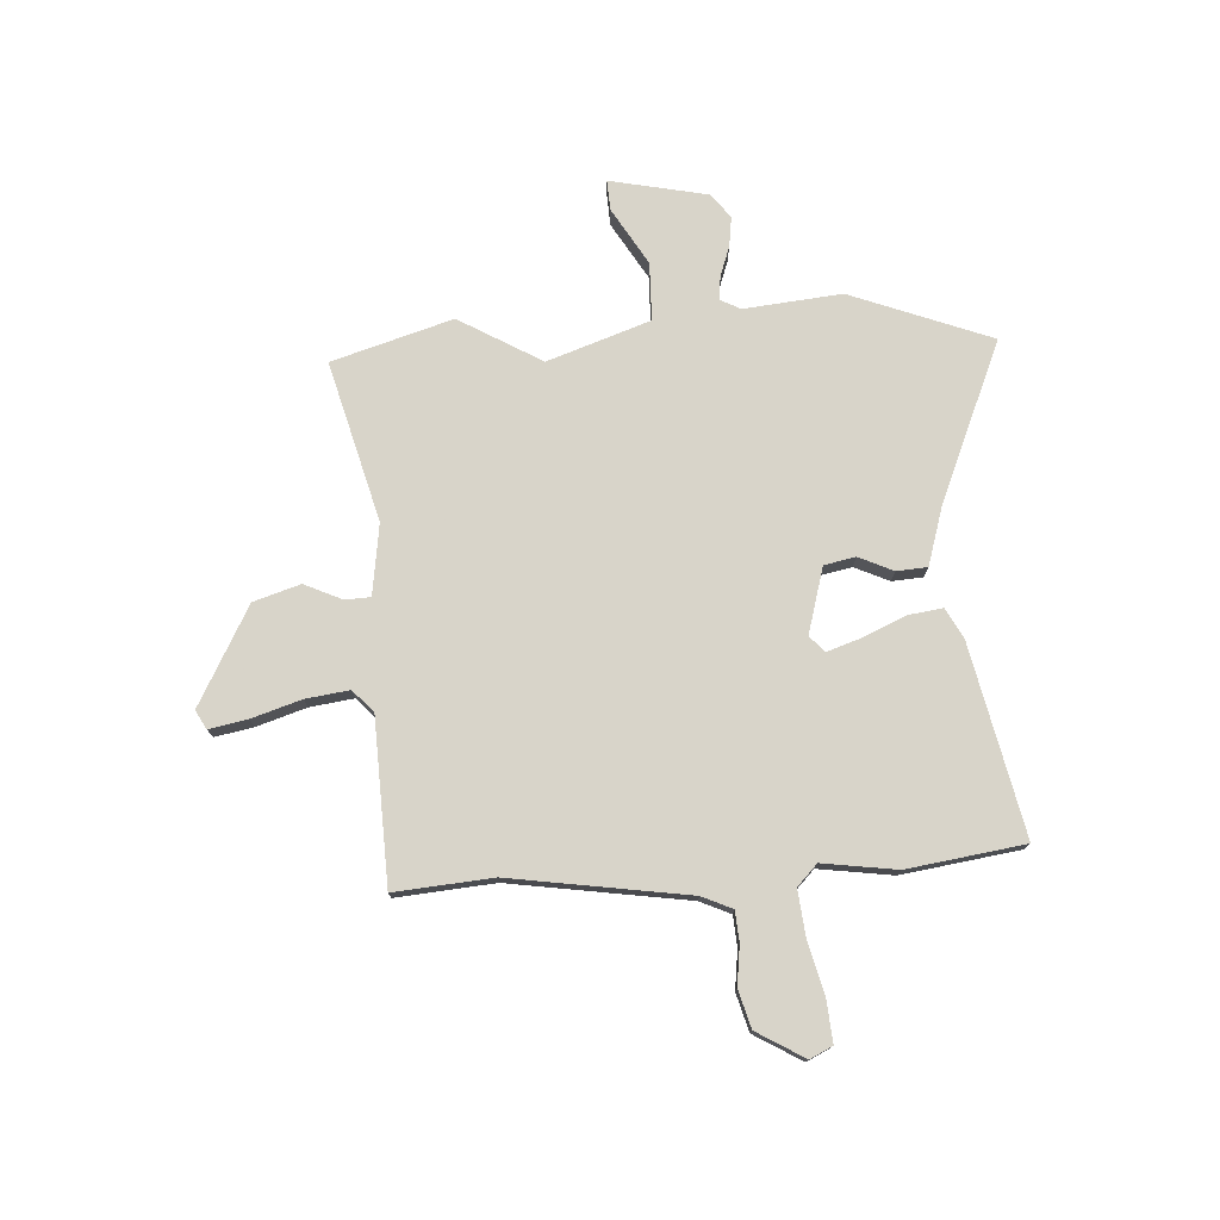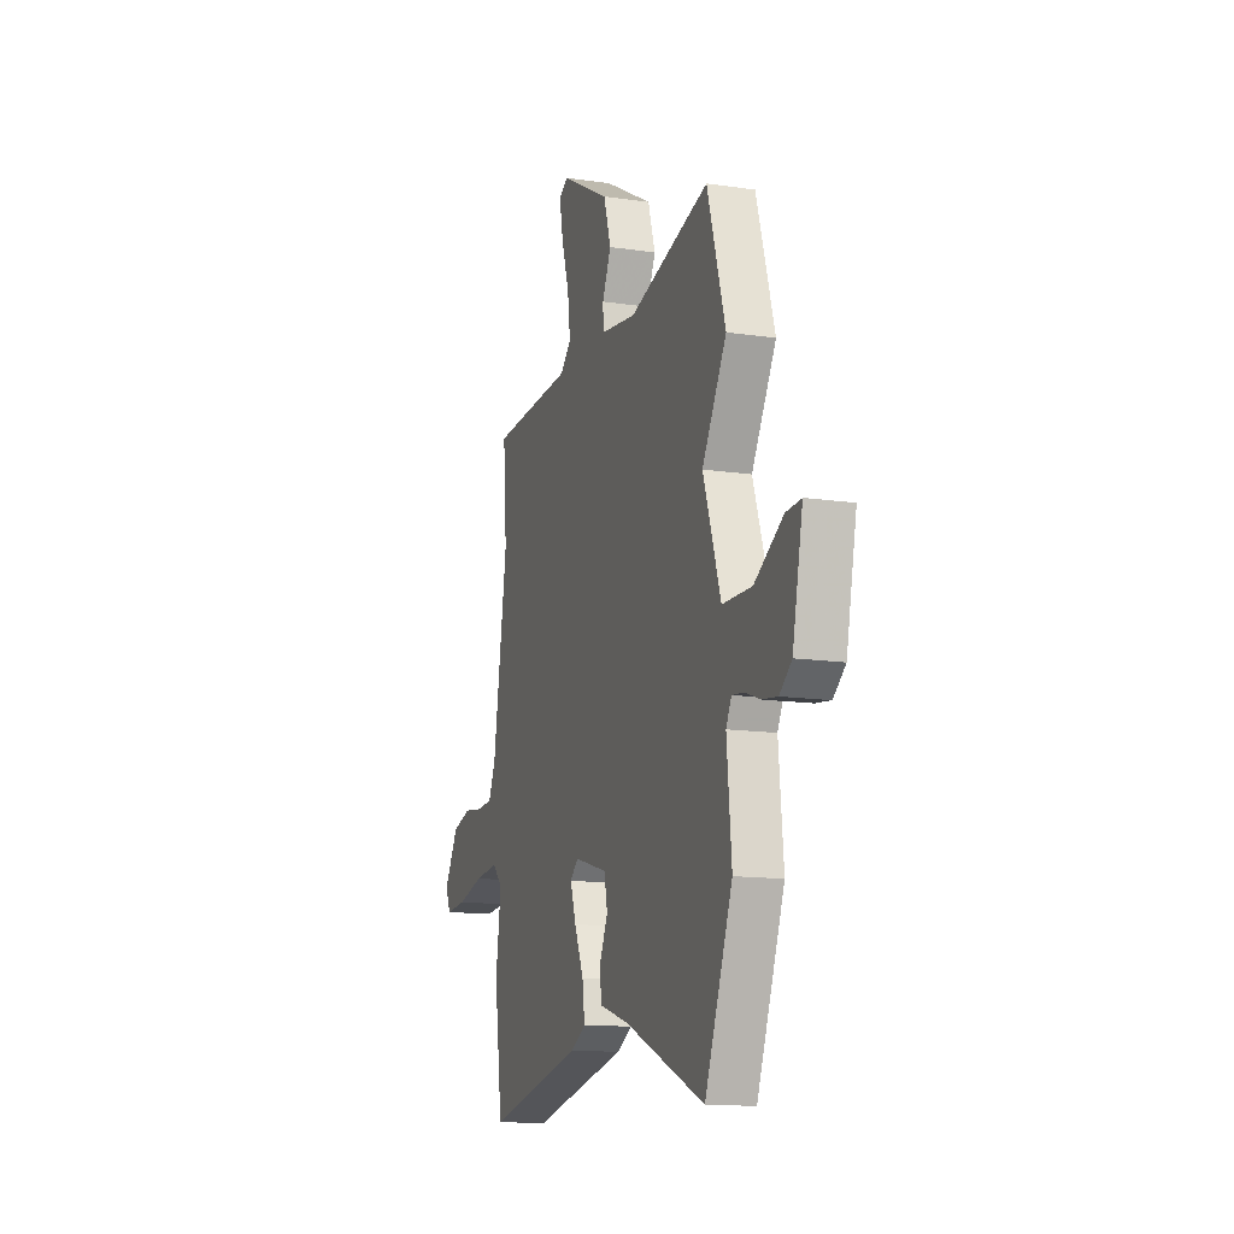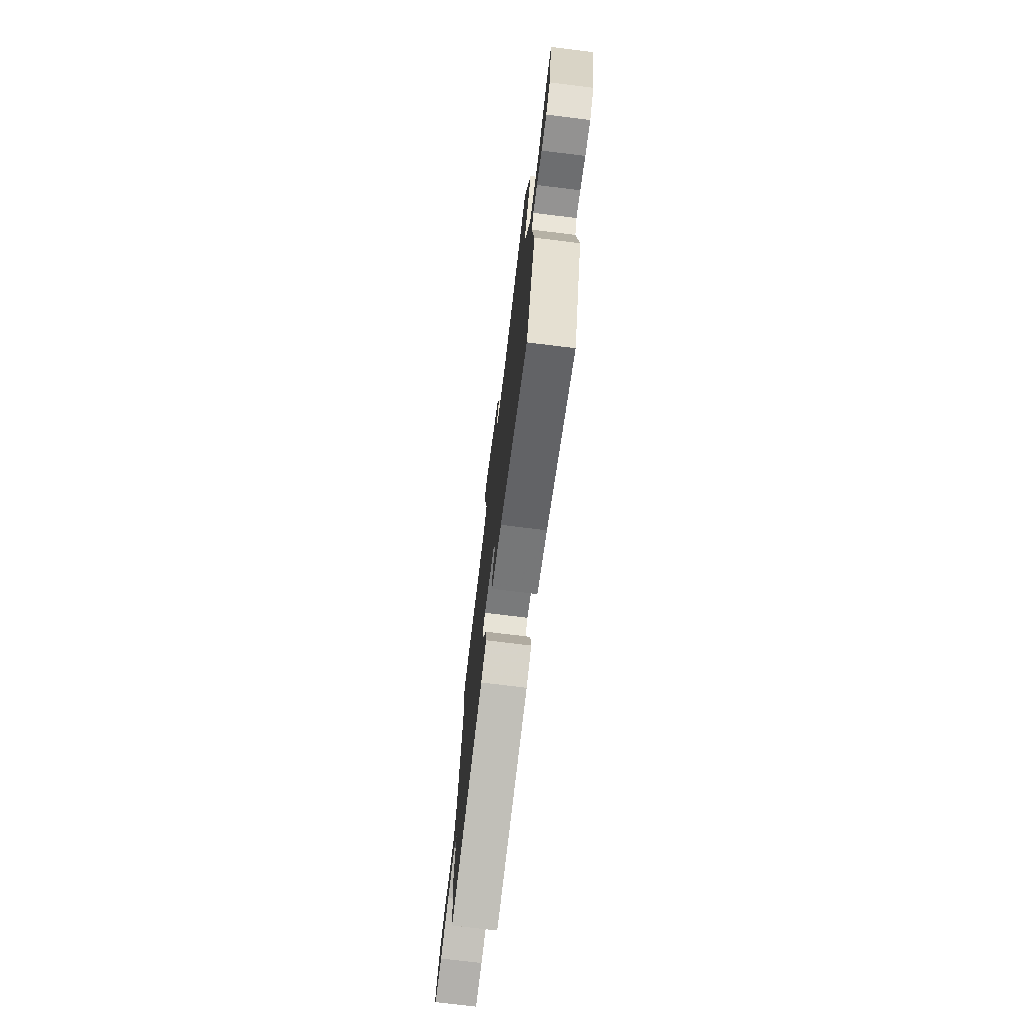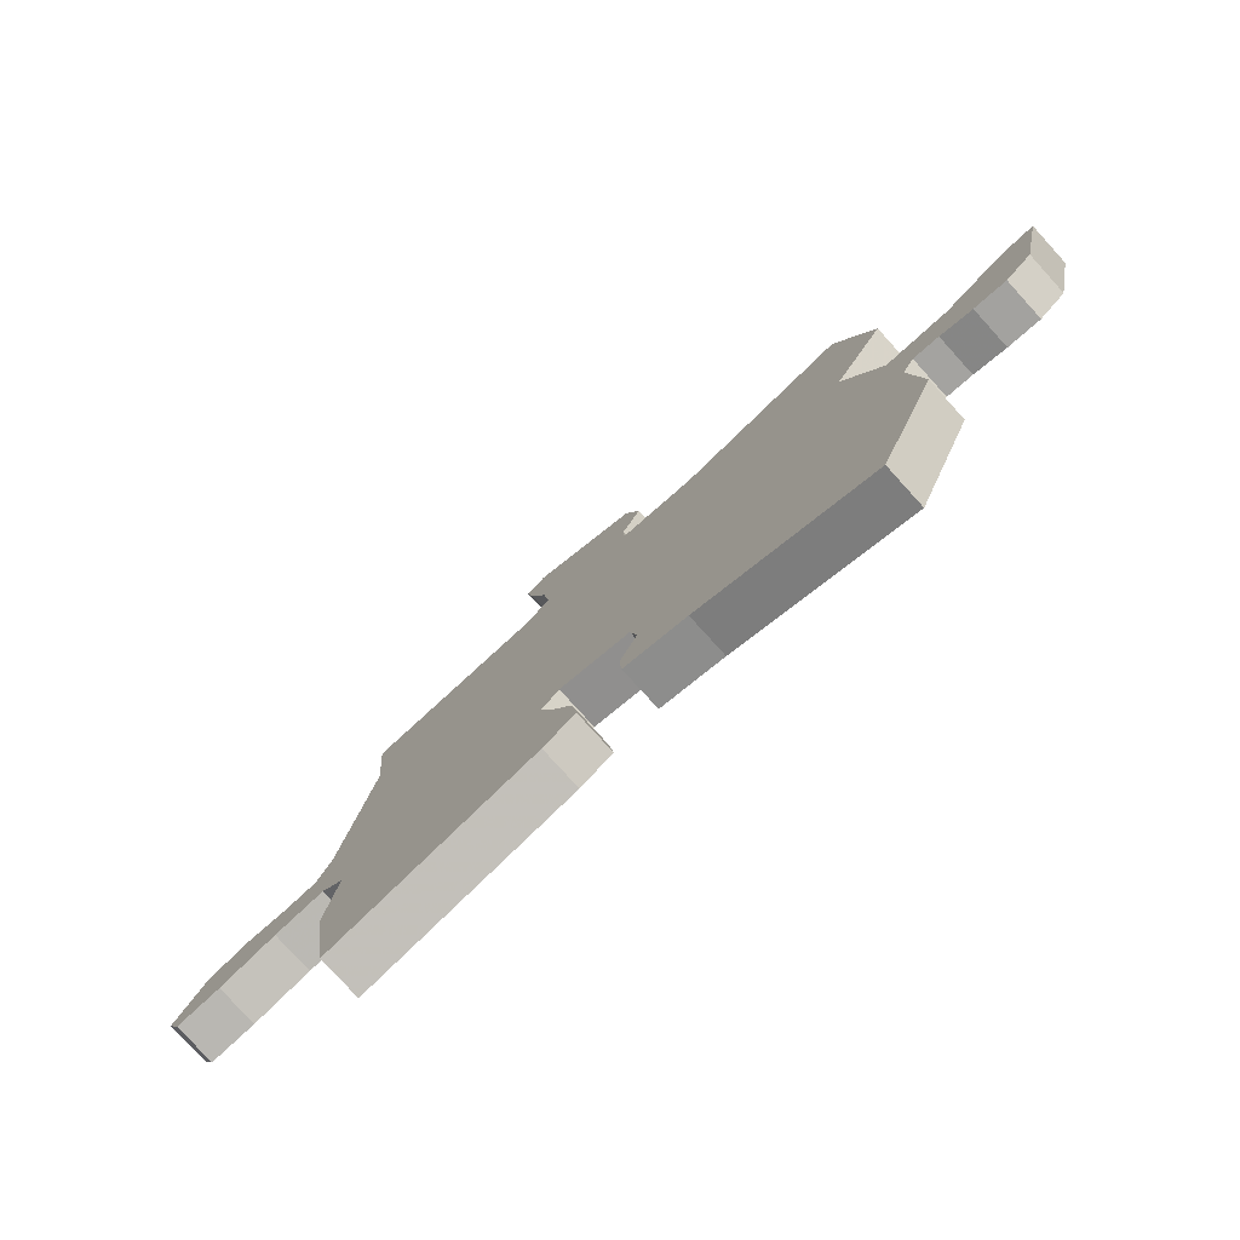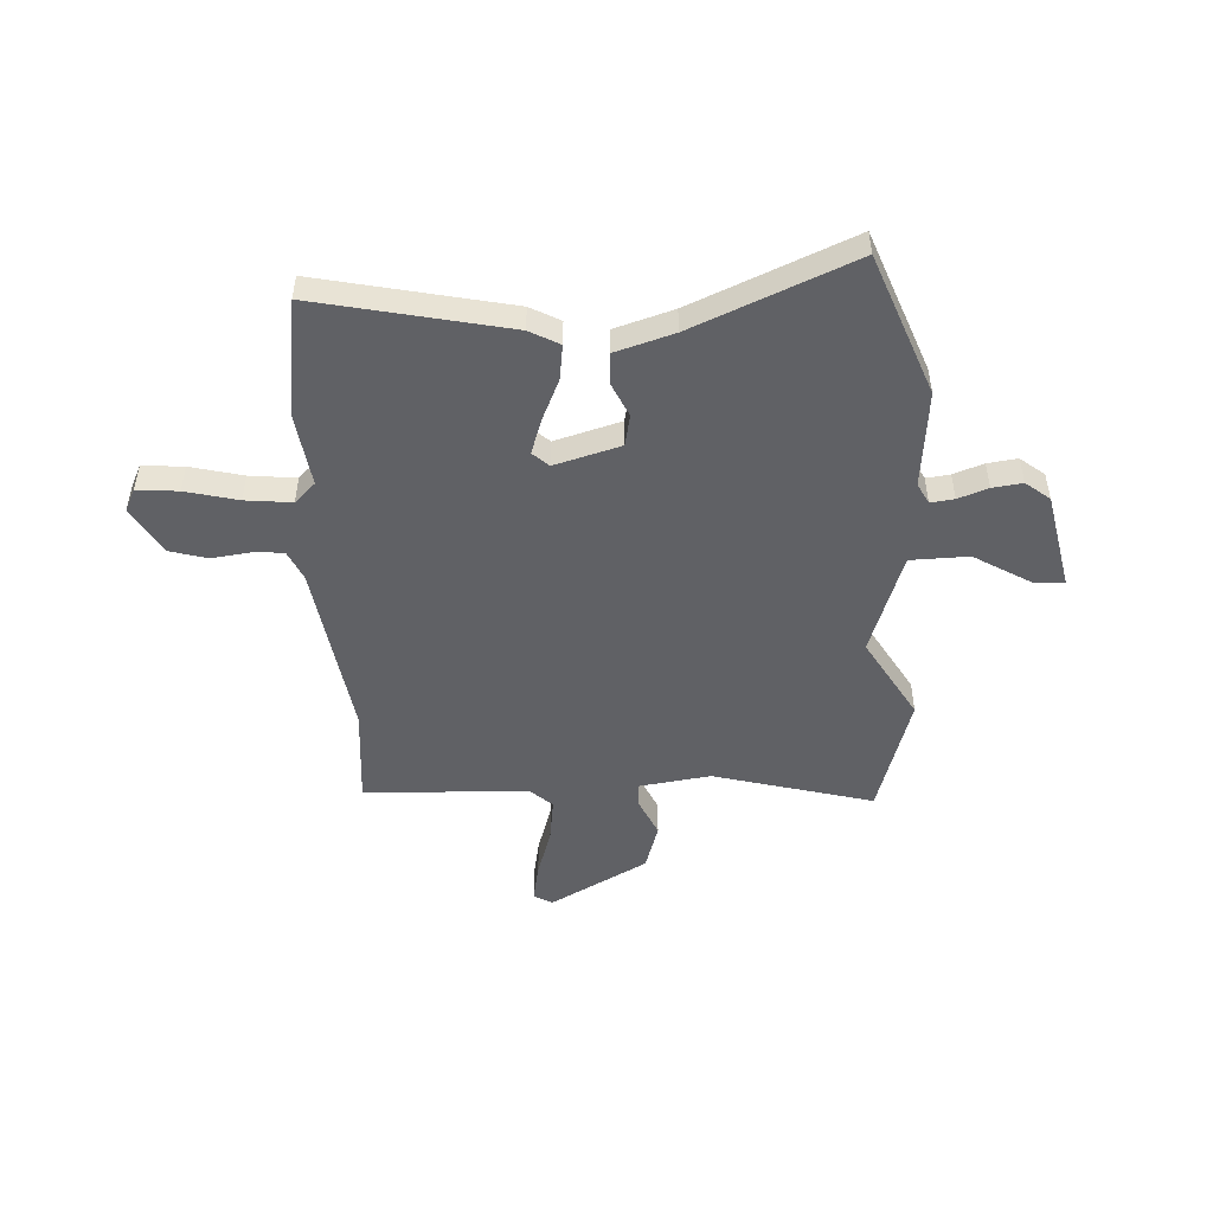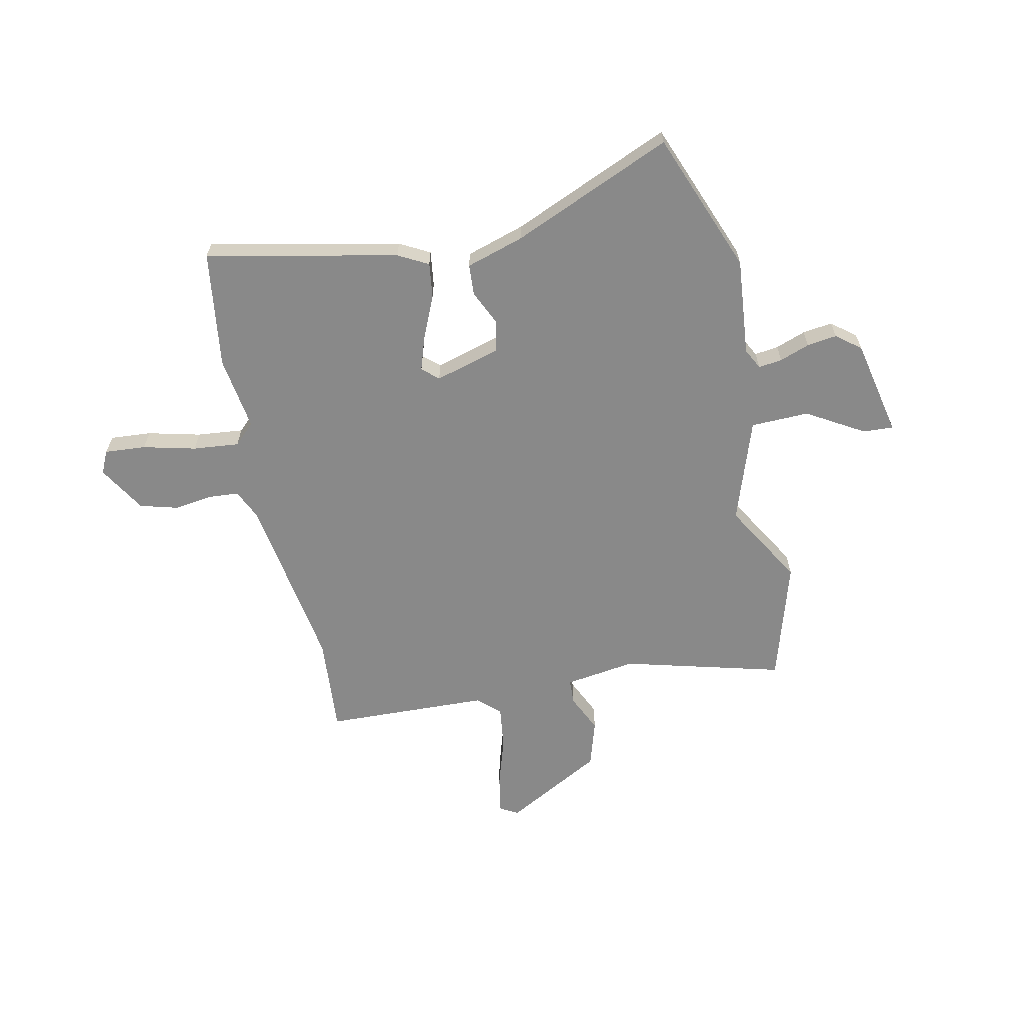
<metadata>
{"format":"obj","ext":"obj","renderer":"f3d","projection":"perspective","resolution":1024,"background":"white","views":[{"elev":75.7,"azim":86.4,"up":"+Y"},{"elev":-13.8,"azim":-108.3,"up":"+Z"},{"elev":-74.3,"azim":-97.0,"up":"+Z"},{"elev":-78.9,"azim":-137.8,"up":"+Z"},{"elev":-49.6,"azim":-177.2,"up":"+Y"},{"elev":-63.2,"azim":-168.0,"up":"+Y"}]}
</metadata>
<code>
v -0.444 0.07 -0.645
v -0.55 0.07 -0.371
v -0.532 0.07 -0.181
v -0.553 0.07 -0.141
v -0.599 0.07 -0.147
v -0.657 0.07 -0.168
v -0.715 0.07 -0.176
v -0.762 0.07 -0.139
v -0.802 0.07 0.05
v -0.743 0.07 0.047
v -0.633 0.07 -0.018
v -0.52 0.07 -0.015
v -0.452 0.07 0.185
v -0.546 0.07 0.345
v -0.476 0.07 0.58
v -0.166 0.07 0.498
v -0.028 0.07 0.518
v -0.026 0.07 0.567
v -0.06 0.07 0.641
v -0.032 0.07 0.732
v 0.158 0.07 0.836
v 0.194 0.07 0.816
v 0.18 0.07 0.741
v 0.15 0.07 0.645
v 0.139 0.07 0.56
v 0.182 0.07 0.521
v 0.501 0.07 0.51
v 0.486 0.07 0.32
v 0.54 0.07 -0.026
v 0.567 0.07 -0.085
v 0.626 0.07 -0.089
v 0.701 0.07 -0.079
v 0.774 0.07 -0.099
v 0.829 0.07 -0.191
v 0.808 0.07 -0.235
v 0.728 0.07 -0.229
v 0.626 0.07 -0.204
v 0.536 0.07 -0.195
v 0.496 0.07 -0.234
v 0.517 0.07 -0.378
v 0.485 0.07 -0.606
v 0.114 0.07 -0.528
v 0.056 0.07 -0.497
v 0.065 0.07 -0.429
v 0.101 0.07 -0.347
v 0.123 0.07 -0.28
v 0.092 0.07 -0.252
v -0.036 0.07 -0.289
v -0.048 0.07 -0.35
v -0.017 0.07 -0.417
v -0.021 0.07 -0.477
v -0.134 0.07 -0.512
v -0.444 0 -0.645
v -0.55 0 -0.371
v -0.532 0 -0.181
v -0.553 0 -0.141
v -0.599 0 -0.147
v -0.657 0 -0.168
v -0.715 0 -0.176
v -0.762 0 -0.139
v -0.802 0 0.05
v -0.743 0 0.047
v -0.633 0 -0.018
v -0.52 0 -0.015
v -0.452 0 0.185
v -0.546 0 0.345
v -0.476 0 0.58
v -0.166 0 0.498
v -0.028 0 0.518
v -0.026 0 0.567
v -0.06 0 0.641
v -0.032 0 0.732
v 0.158 0 0.836
v 0.194 0 0.816
v 0.18 0 0.741
v 0.15 0 0.645
v 0.139 0 0.56
v 0.182 0 0.521
v 0.501 0 0.51
v 0.486 0 0.32
v 0.54 0 -0.026
v 0.567 0 -0.085
v 0.626 0 -0.089
v 0.701 0 -0.079
v 0.774 0 -0.099
v 0.829 0 -0.191
v 0.808 0 -0.235
v 0.728 0 -0.229
v 0.626 0 -0.204
v 0.536 0 -0.195
v 0.496 0 -0.234
v 0.517 0 -0.378
v 0.485 0 -0.606
v 0.114 0 -0.528
v 0.056 0 -0.497
v 0.065 0 -0.429
v 0.101 0 -0.347
v 0.123 0 -0.28
v 0.092 0 -0.252
v -0.036 0 -0.289
v -0.048 0 -0.35
v -0.017 0 -0.417
v -0.021 0 -0.477
v -0.134 0 -0.512
f 49 50 51 52
f 48 49 52 1
f 42 43 44 45
f 42 45 46
f 39 40 41 42
f 38 39 42 46
f 34 35 36 37
f 34 37 38
f 31 32 33 34
f 30 31 34 38
f 29 30 38 46
f 26 27 28
f 26 28 29 46
f 21 22 23 24
f 21 24 25
f 18 19 20 21
f 17 18 21 25
f 13 14 15 16
f 12 13 16 17
f 8 9 10 11
f 8 11 12
f 5 6 7 8
f 4 5 8 12
f 3 4 12 17
f 48 1 2 3
f 47 48 3 17
f 26 46 47
f 17 25 26 47
f 104 103 102 101
f 53 104 101 100
f 97 96 95 94
f 98 97 94
f 94 93 92 91
f 98 94 91 90
f 89 88 87 86
f 90 89 86
f 86 85 84 83
f 90 86 83 82
f 98 90 82 81
f 80 79 78
f 98 81 80 78
f 76 75 74 73
f 77 76 73
f 73 72 71 70
f 77 73 70 69
f 68 67 66 65
f 69 68 65 64
f 63 62 61 60
f 64 63 60
f 60 59 58 57
f 64 60 57 56
f 69 64 56 55
f 55 54 53 100
f 69 55 100 99
f 99 98 78
f 99 78 77 69
f 1 53 54 2
f 2 54 55 3
f 3 55 56 4
f 4 56 57 5
f 5 57 58 6
f 6 58 59 7
f 7 59 60 8
f 8 60 61 9
f 9 61 62 10
f 10 62 63 11
f 11 63 64 12
f 12 64 65 13
f 13 65 66 14
f 14 66 67 15
f 15 67 68 16
f 16 68 69 17
f 17 69 70 18
f 18 70 71 19
f 19 71 72 20
f 20 72 73 21
f 21 73 74 22
f 22 74 75 23
f 23 75 76 24
f 24 76 77 25
f 25 77 78 26
f 26 78 79 27
f 27 79 80 28
f 28 80 81 29
f 29 81 82 30
f 30 82 83 31
f 31 83 84 32
f 32 84 85 33
f 33 85 86 34
f 34 86 87 35
f 35 87 88 36
f 36 88 89 37
f 37 89 90 38
f 38 90 91 39
f 39 91 92 40
f 40 92 93 41
f 41 93 94 42
f 42 94 95 43
f 43 95 96 44
f 44 96 97 45
f 45 97 98 46
f 46 98 99 47
f 47 99 100 48
f 48 100 101 49
f 49 101 102 50
f 50 102 103 51
f 51 103 104 52
f 52 104 53 1

</code>
